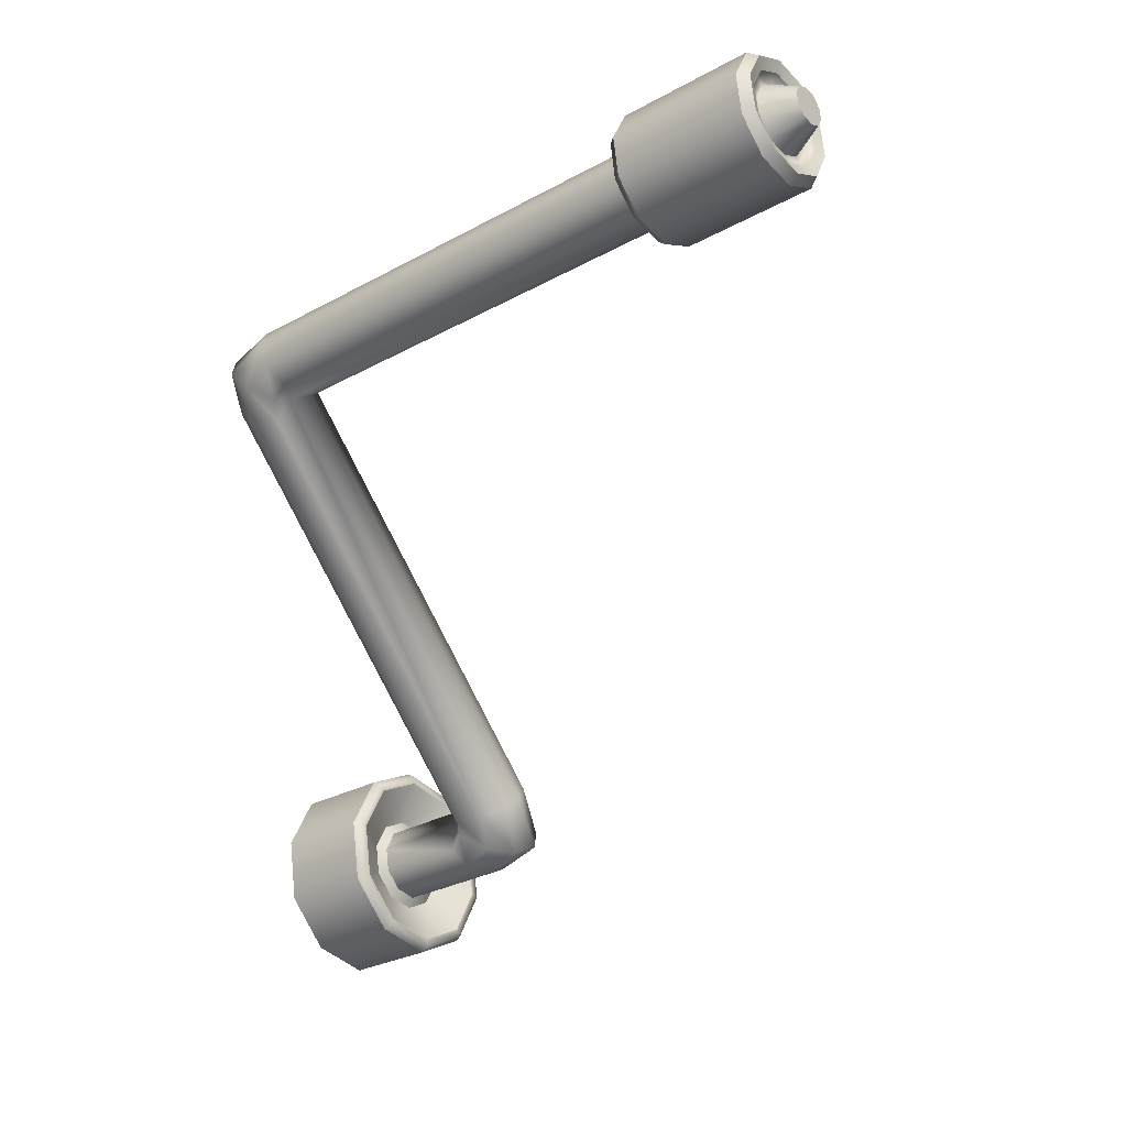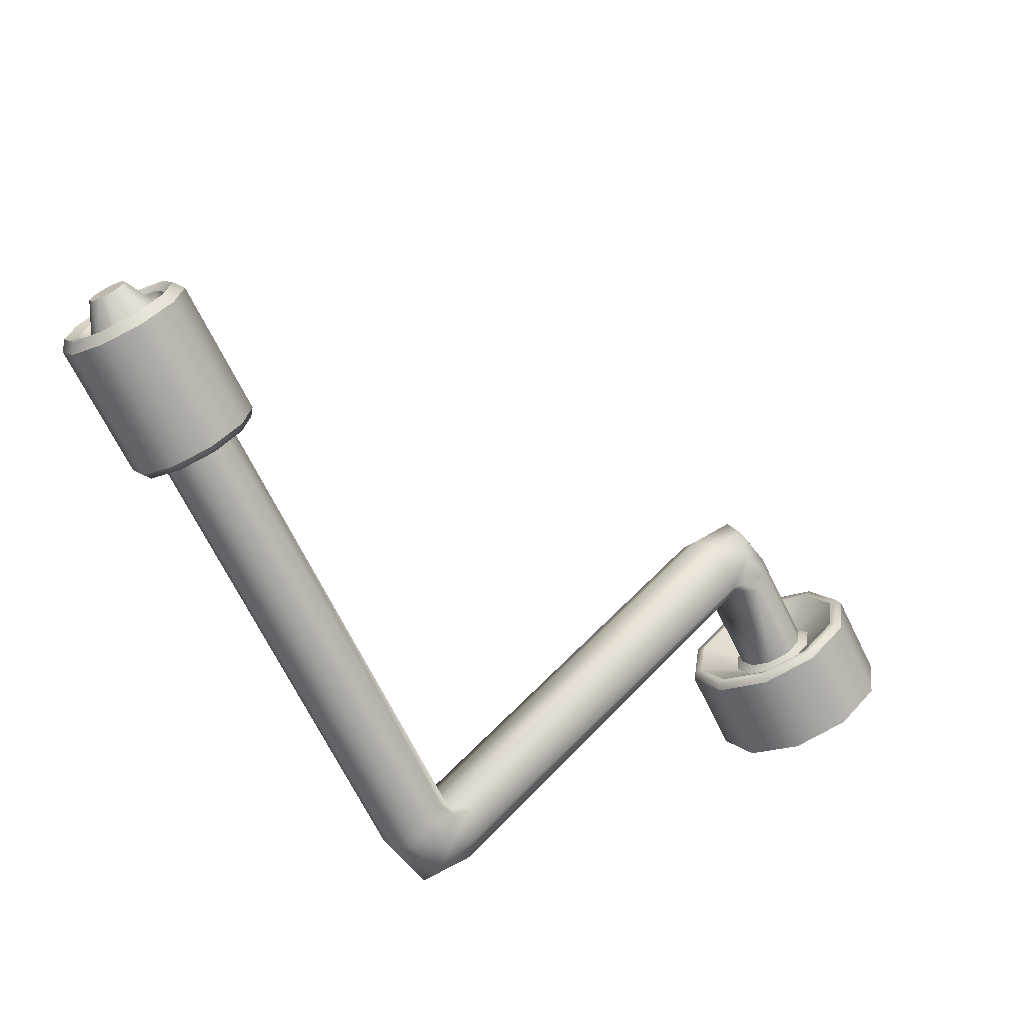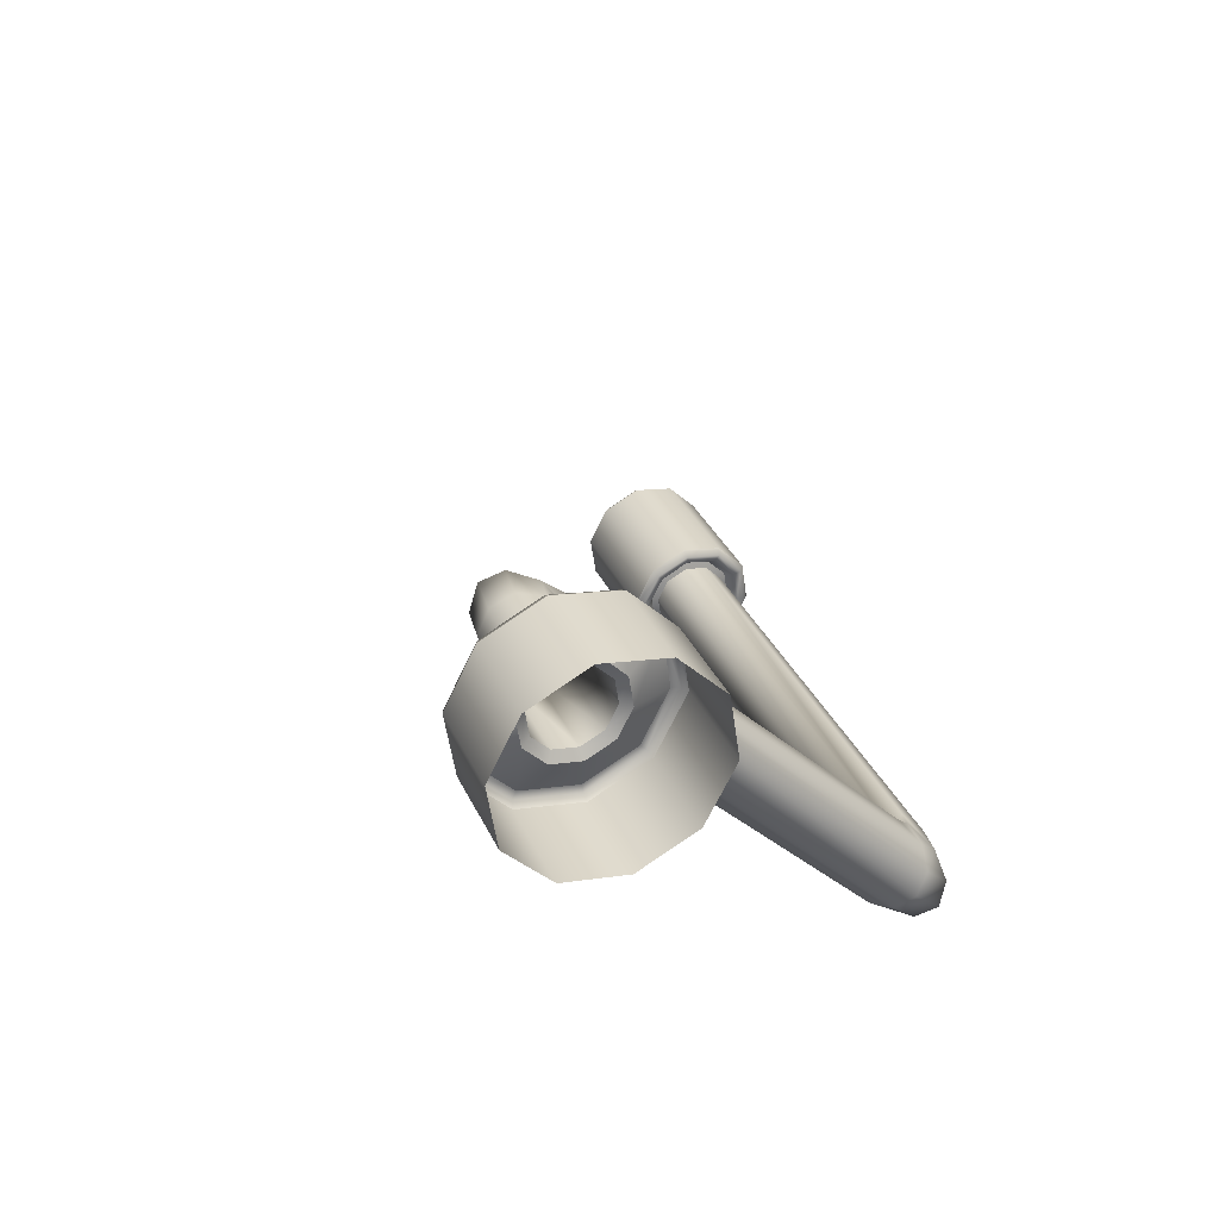
<metadata>
{"format":"obj","ext":"obj","renderer":"f3d","projection":"perspective","resolution":1024,"background":"white","views":[{"elev":-29.2,"azim":39.0,"up":"+Z"},{"elev":-68.3,"azim":116.1,"up":"+Y"},{"elev":33.6,"azim":-111.8,"up":"+Y"}]}
</metadata>
<code>
g FG_Prop_Rig_JackOBox_V02:GEO_Handle
v 0.1728 -0.1167 0.1154
v 0.2088 -0.1167 0.1154
v 0.2088 -0.1216 0.1056
v 0.1728 -0.1216 0.1056
v 0.2088 -0.1198 0.09477
v 0.1728 -0.1198 0.09477
v 0.2088 -0.112 0.08709
v 0.1728 -0.112 0.08709
v 0.2088 -0.1012 0.08547
v 0.1728 -0.1012 0.08547
v 0.2088 -0.09144 0.09051
v 0.1728 -0.09144 0.09051
v 0.2088 -0.08655 0.1003
v 0.1728 -0.08655 0.1003
v 0.2088 -0.08835 0.1111
v 0.1728 -0.08835 0.1111
v 0.2088 -0.09615 0.1188
v 0.1728 -0.09615 0.1188
v 0.2088 -0.107 0.1204
v 0.1728 -0.107 0.1204
v 0.2088 -0.1167 0.1154
v 0.1728 -0.1167 0.1154
v 0.002232 -0.01868 0.01892
v -0.02309 -0.01868 0.01892
v -0.02309 -0.00388 0.02661
v 0.002232 -0.00388 0.02661
v -0.02309 0.01262 0.02413
v 0.002232 0.01262 0.02413
v -0.02309 0.02451 0.01243
v 0.002232 0.02451 0.01243
v -0.02309 0.02725 -0.004023
v 0.002232 0.02725 -0.004023
v -0.02309 0.0198 -0.01895
v 0.002232 0.0198 -0.01895
v -0.02309 0.004995 -0.02664
v 0.002232 0.004995 -0.02664
v -0.02309 -0.0115 -0.02416
v 0.002232 -0.0115 -0.02416
v -0.02309 -0.02339 -0.01246
v 0.002232 -0.02339 -0.01246
v -0.02309 -0.02614 0.003993
v 0.002232 -0.02614 0.003993
v -0.02309 -0.01868 0.01892
v 0.002232 -0.01868 0.01892
v -5.862e-16 0.005156 0.009192
v -0.001567 0.01206 0.005963
v -5.862e-16 0.009689 0.004731
v -5.862e-16 0.01073 -0.001543
v -0.001567 0.006349 0.01158
v -0.001567 0.01338 -0.00194
v -5.862e-16 -0.001134 0.01014
v -0.001567 0.009798 -0.009107
v -0.001567 -0.001574 0.01277
v -5.862e-16 0.007893 -0.007233
v -5.862e-16 -0.006778 0.007203
v -0.001567 0.002689 -0.0128
v -0.001567 -0.008683 0.009078
v -5.862e-16 0.002249 -0.01017
v -5.862e-16 -0.00962 0.001513
v -0.001567 -0.005235 -0.01161
v -0.001567 -0.01226 0.00191
v -5.862e-16 -0.004041 -0.009222
v -5.862e-16 -0.008574 -0.004761
v -0.001567 -0.01095 -0.005993
v 0.1709 -0.08797 0.1005
v 0.1728 -0.08655 0.1003
v 0.1728 -0.08835 0.1111
v 0.1728 -0.09144 0.09051
v 0.1709 -0.09246 0.09152
v 0.1728 -0.1012 0.08547
v 0.1709 -0.1014 0.08688
v 0.1728 -0.112 0.08709
v 0.1709 -0.1113 0.08837
v 0.1728 -0.1198 0.09477
v 0.1709 -0.1185 0.09543
v 0.1728 -0.1216 0.1056
v 0.1709 -0.1202 0.1054
v 0.1728 -0.1167 0.1154
v 0.1709 -0.1157 0.1144
v 0.1728 -0.107 0.1204
v 0.1709 -0.1067 0.119
v 0.1728 -0.09615 0.1188
v 0.1709 -0.09679 0.1175
v 0.1709 -0.08962 0.1104
v 0.1717 -0.1018 0.08912
v 0.1717 -0.1103 0.09041
v 0.1717 -0.1165 0.09648
v 0.1717 -0.1179 0.105
v 0.1717 -0.114 0.1128
v 0.1717 -0.1064 0.1167
v 0.1717 -0.09781 0.1155
v 0.1717 -0.09409 0.09311
v 0.1717 -0.09164 0.1094
v 0.1717 -0.09022 0.1009
v 0.1744 -0.1127 0.1115
v 0.1744 -0.1161 0.1047
v 0.1744 -0.1061 0.1149
v 0.1744 -0.09864 0.1138
v 0.1744 -0.1148 0.09733
v 0.1744 -0.09329 0.1085
v 0.1744 -0.09205 0.1011
v 0.1744 -0.1095 0.09207
v 0.1744 -0.09541 0.09442
v 0.1744 -0.1021 0.09095
v 0.1744 -0.09329 0.1085
v 0.1738 -0.09389 0.1014
v 0.1744 -0.09205 0.1011
v 0.1744 -0.09541 0.09442
v 0.1738 -0.09493 0.1077
v 0.1738 -0.09673 0.09572
v 0.1744 -0.09864 0.1138
v 0.1738 -0.1024 0.09278
v 0.1738 -0.09947 0.1121
v 0.1744 -0.1021 0.09095
v 0.1744 -0.1061 0.1149
v 0.1738 -0.1087 0.09373
v 0.1738 -0.1058 0.1131
v 0.1744 -0.1095 0.09207
v 0.1744 -0.1127 0.1115
v 0.1738 -0.1132 0.09819
v 0.1738 -0.1114 0.1102
v 0.1744 -0.1148 0.09733
v 0.1744 -0.1161 0.1047
v 0.1738 -0.1142 0.1045
v 0.2173 -0.0995 0.1053
v 0.2173 -0.1041 0.1029
v 0.2173 -0.1018 0.1075
v 0.2173 -0.09898 0.1022
v 0.2173 -0.1049 0.108
v 0.2173 -0.1004 0.09932
v 0.2173 -0.1077 0.1065
v 0.2173 -0.1032 0.09786
v 0.2173 -0.1092 0.1037
v 0.2173 -0.1064 0.09833
v 0.2173 -0.1086 0.1006
v 0.2089 -0.09572 0.1073
v 0.2173 -0.0995 0.1053
v 0.2173 -0.1018 0.1075
v 0.2089 -0.09986 0.1113
v 0.2089 -0.09476 0.1015
v 0.2173 -0.1049 0.108
v 0.2173 -0.09898 0.1022
v 0.2089 -0.1056 0.1122
v 0.2089 -0.09736 0.09634
v 0.2173 -0.1077 0.1065
v 0.2173 -0.1004 0.09932
v 0.2089 -0.1108 0.1095
v 0.2089 -0.1025 0.09366
v 0.2173 -0.1092 0.1037
v 0.2173 -0.1032 0.09786
v 0.2089 -0.1134 0.1043
v 0.2089 -0.1083 0.09452
v 0.2173 -0.1086 0.1006
v 0.2173 -0.1064 0.09833
v 0.2089 -0.1124 0.0986
v 0.2115 -0.09013 0.1102
v 0.2104 -0.09169 0.1011
v 0.2104 -0.09296 0.1087
v 0.2115 -0.08853 0.1006
v 0.2115 -0.09705 0.117
v 0.2104 -0.09514 0.09415
v 0.2104 -0.09847 0.1141
v 0.2115 -0.09287 0.09192
v 0.2115 -0.1066 0.1184
v 0.2104 -0.102 0.09059
v 0.2104 -0.1061 0.1153
v 0.2115 -0.1015 0.08744
v 0.2115 -0.1153 0.1139
v 0.2104 -0.1097 0.09174
v 0.2104 -0.113 0.1117
v 0.2115 -0.1111 0.08888
v 0.2115 -0.1196 0.1053
v 0.2104 -0.1152 0.09716
v 0.2104 -0.1164 0.1048
v 0.2115 -0.118 0.09569
v 0.2088 -0.08835 0.1111
v 0.2115 -0.08853 0.1006
v 0.2115 -0.09013 0.1102
v 0.2088 -0.08655 0.1003
v 0.2088 -0.09615 0.1188
v 0.2115 -0.09287 0.09192
v 0.2115 -0.09705 0.117
v 0.2088 -0.09144 0.09051
v 0.2088 -0.107 0.1204
v 0.2115 -0.1015 0.08744
v 0.2115 -0.1066 0.1184
v 0.2088 -0.1012 0.08547
v 0.2088 -0.1167 0.1154
v 0.2115 -0.1111 0.08888
v 0.2115 -0.1153 0.1139
v 0.2088 -0.112 0.08709
v 0.2088 -0.1216 0.1056
v 0.2115 -0.118 0.09569
v 0.2115 -0.1196 0.1053
v 0.2088 -0.1198 0.09477
v 0.2089 -0.09572 0.1073
v 0.2089 -0.09986 0.1113
v 0.2087 -0.09897 0.1131
v 0.2087 -0.09395 0.1082
v 0.2089 -0.09476 0.1015
v 0.2087 -0.1059 0.1142
v 0.2089 -0.1056 0.1122
v 0.2087 -0.09279 0.1012
v 0.2089 -0.09736 0.09634
v 0.2087 -0.1122 0.1109
v 0.2089 -0.1108 0.1095
v 0.2087 -0.09594 0.09494
v 0.2089 -0.1025 0.09366
v 0.2087 -0.1153 0.1046
v 0.2089 -0.1134 0.1043
v 0.2087 -0.1022 0.09168
v 0.2089 -0.1083 0.09452
v 0.2087 -0.1142 0.09767
v 0.2089 -0.1124 0.0986
v 0.2087 -0.1092 0.09273
v 0.2104 -0.1061 0.1153
v 0.2104 -0.113 0.1117
v 0.2104 -0.09847 0.1141
v 0.2104 -0.1164 0.1048
v 0.2104 -0.1152 0.09716
v 0.2104 -0.09296 0.1087
v 0.2104 -0.1097 0.09174
v 0.2104 -0.102 0.09059
v 0.2104 -0.09169 0.1011
v 0.2104 -0.09514 0.09415
v 0.004153 0.02353 0.01192
v 0.002232 0.01262 0.02413
v 0.002232 0.02451 0.01243
v 0.004153 0.01212 0.02315
v 0.002232 -0.00388 0.02661
v 0.004153 0.02616 -0.003859
v 0.002232 0.02725 -0.004023
v 0.004153 -0.003699 0.02552
v 0.002232 -0.01868 0.01892
v 0.004153 0.01901 -0.01817
v 0.002232 0.0198 -0.01895
v 0.004153 -0.0179 0.01814
v 0.002232 -0.02614 0.003993
v 0.004153 0.004813 -0.02555
v 0.002232 0.004995 -0.02664
v 0.004153 -0.02505 0.003829
v 0.002232 -0.02339 -0.01246
v 0.004153 -0.01101 -0.02318
v 0.002232 -0.0115 -0.02416
v 0.004153 -0.02242 -0.01195
v 0.00419 0.01742 -0.01661
v 0.00419 0.004446 -0.02335
v 0.00419 0.02395 -0.003527
v 0.00419 -0.01001 -0.02118
v 0.00419 -0.02043 -0.01092
v 0.00419 0.02155 0.01089
v 0.00419 -0.02283 0.003497
v 0.00419 -0.0163 0.01658
v 0.00419 0.01113 0.02115
v 0.00419 -0.003331 0.02332
v -0.001567 0.006349 0.01158
v 0.00419 0.01113 0.02115
v 0.00419 0.02155 0.01089
v -0.001567 0.01206 0.005963
v -0.001567 -0.001574 0.01277
v 0.00419 0.02395 -0.003527
v 0.00419 -0.003331 0.02332
v -0.001567 0.01338 -0.00194
v -0.001567 -0.008683 0.009078
v 0.00419 0.01742 -0.01661
v 0.00419 -0.0163 0.01658
v -0.001567 0.009798 -0.009107
v -0.001567 -0.01226 0.00191
v 0.00419 0.004446 -0.02335
v 0.00419 -0.02283 0.003497
v -0.001567 0.002689 -0.0128
v -0.001567 -0.01095 -0.005993
v 0.00419 -0.01001 -0.02118
v 0.00419 -0.02043 -0.01092
v -0.001567 -0.005235 -0.01161
v 0.02598 -0.00704 0.007461
v -5.862e-16 -0.006778 0.007203
v -5.862e-16 -0.001134 0.01014
v 0.02824 -0.001396 0.01039
v -5.862e-16 0.005156 0.009192
v 0.02708 0.004688 0.009652
v 0.03219 0.004564 0.009774
v -5.862e-16 0.009689 0.004731
v 0.03696 0.007039 0.007339
v 0.02755 0.009511 0.004907
v -5.862e-16 0.01073 -0.001543
v 0.04222 0.008065 0.001084
v 0.02956 0.01057 -0.001376
v -5.862e-16 0.007893 -0.007233
v 0.04407 0.005224 -0.004607
v 0.02999 0.007728 -0.00707
v -5.862e-16 0.002249 -0.01017
v 0.04178 -0.0003963 -0.007563
v 0.02914 0.002081 -0.01
v -5.862e-16 -0.004041 -0.009222
v 0.03625 -0.006654 -0.006651
v 0.02681 -0.004217 -0.009048
v -5.862e-16 -0.008574 -0.004761
v 0.02963 -0.01119 -0.00219
v 0.02448 -0.008353 -0.004979
v -5.862e-16 -0.00962 0.001513
v 0.02783 -0.009882 0.00177
v -5.862e-16 -0.006778 0.007203
v 0.02598 -0.00704 0.007461
v 0.1738 -0.1142 0.1045
v 0.04329 -0.1114 0.1102
v 0.1738 -0.1114 0.1102
v 0.04377 -0.1142 0.1045
v 0.1738 -0.1132 0.09819
v 0.03123 -0.1118 0.1021
v 0.02939 -0.109 0.1078
v 0.03651 -0.1108 0.09581
v 0.04594 -0.1132 0.09819
v 0.1738 -0.1087 0.09373
v 0.0432 -0.1063 0.09138
v 0.0487 -0.1078 0.09291
v 0.1738 -0.1024 0.09278
v 0.0452 -0.1024 0.09278
v 0.1738 -0.09673 0.09572
v 0.04746 -0.09673 0.09572
v 0.1738 -0.09389 0.1014
v 0.04561 -0.09389 0.1014
v 0.1738 -0.09493 0.1077
v 0.04921 -0.09407 0.1068
v 0.04385 -0.09255 0.1053
v 0.1738 -0.09947 0.1121
v 0.03722 -0.09708 0.1098
v 0.0467 -0.09947 0.1121
v 0.1738 -0.1058 0.1131
v 0.03168 -0.1033 0.1107
v 0.0442 -0.1058 0.1131
v 0.1738 -0.1114 0.1102
v 0.02939 -0.109 0.1078
v 0.04329 -0.1114 0.1102
v 0.02598 -0.1002 0.09911
v 0.02598 -0.00704 0.007461
v 0.02824 -0.001396 0.01039
v 0.02824 -0.09553 0.103
v 0.03168 -0.1033 0.1107
v 0.02939 -0.109 0.1078
v 0.03722 -0.09708 0.1098
v 0.03214 0.0001057 0.01416
v 0.03219 0.004564 0.009774
v 0.03373 -0.09133 0.1041
v 0.04385 -0.09255 0.1053
v 0.04038 -4.495e-05 0.01431
v 0.03696 0.007039 0.007339
v 0.04159 -0.08881 0.1017
v 0.04561 -0.09389 0.1014
v 0.04561 -0.001719 0.01071
v 0.04222 0.008065 0.001084
v 0.04746 -0.00564 0.006084
v 0.04746 -0.09673 0.09572
v 0.04407 0.005224 -0.004607
v 0.0452 -0.009993 0.00188
v 0.04178 -0.0003963 -0.007563
v 0.0452 -0.1024 0.09278
v 0.03972 -0.01343 1.819e-05
v 0.03625 -0.006654 -0.006651
v 0.04085 -0.1024 0.08757
v 0.0432 -0.1063 0.09138
v 0.03651 -0.1108 0.09581
v 0.03137 -0.0141 0.0006791
v 0.02963 -0.01119 -0.00219
v 0.02783 -0.009882 0.00177
v 0.03307 -0.1048 0.0899
v 0.03123 -0.1118 0.1021
v 0.02783 -0.1038 0.09422
v 0.02598 -0.00704 0.007461
v 0.02939 -0.109 0.1078
v 0.02598 -0.1002 0.09911
g FG_Prop_Rig_JackOBox_V02:GEO_Handle_0
f 3 2 1
f 4 3 1
f 5 3 4
f 6 5 4
f 7 5 6
f 8 7 6
f 9 7 8
f 10 9 8
f 11 9 10
f 12 11 10
f 13 11 12
f 14 13 12
f 15 13 14
f 16 15 14
f 17 15 16
f 18 17 16
f 19 17 18
f 20 19 18
f 21 19 20
f 22 21 20
f 25 24 23
f 26 25 23
f 27 25 26
f 28 27 26
f 29 27 28
f 30 29 28
f 31 29 30
f 32 31 30
f 33 31 32
f 34 33 32
f 35 33 34
f 36 35 34
f 37 35 36
f 38 37 36
f 39 37 38
f 40 39 38
f 41 39 40
f 42 41 40
f 43 41 42
f 44 43 42
f 47 46 45
f 47 48 46
f 46 49 45
f 48 50 46
f 45 49 51
f 52 50 48
f 49 53 51
f 54 52 48
f 51 53 55
f 56 52 54
f 53 57 55
f 58 56 54
f 55 57 59
f 60 56 58
f 57 61 59
f 62 60 58
f 59 61 63
f 64 60 62
f 61 64 63
f 63 64 62
f 67 66 65
f 66 68 65
f 68 69 65
f 68 70 69
f 70 71 69
f 70 72 71
f 72 73 71
f 72 74 73
f 74 75 73
f 74 76 75
f 76 77 75
f 76 78 77
f 78 79 77
f 78 80 79
f 80 81 79
f 80 82 81
f 82 83 81
f 82 67 83
f 67 84 83
f 84 67 65
f 71 73 85
f 73 75 86
f 73 86 85
f 75 77 87
f 75 87 86
f 77 79 88
f 77 88 87
f 79 81 89
f 79 89 88
f 81 83 90
f 81 90 89
f 83 84 91
f 83 91 90
f 71 85 92
f 69 71 92
f 84 93 91
f 84 65 93
f 65 69 94
f 69 92 94
f 65 94 93
f 88 89 95
f 96 88 95
f 95 89 97
f 89 90 97
f 87 88 96
f 97 90 98
f 90 91 98
f 99 87 96
f 98 91 100
f 91 93 100
f 86 87 99
f 100 93 101
f 93 94 101
f 102 86 99
f 101 94 103
f 85 86 102
f 94 92 103
f 104 85 102
f 103 92 104
f 92 85 104
f 107 106 105
f 107 108 106
f 106 109 105
f 108 110 106
f 105 109 111
f 112 110 108
f 109 113 111
f 114 112 108
f 111 113 115
f 116 112 114
f 113 117 115
f 118 116 114
f 115 117 119
f 120 116 118
f 117 121 119
f 122 120 118
f 119 121 123
f 124 120 122
f 121 124 123
f 123 124 122
f 127 126 125
f 125 126 128
f 129 126 127
f 128 126 130
f 131 126 129
f 130 126 132
f 133 126 131
f 132 126 134
f 135 126 133
f 134 126 135
f 138 137 136
f 139 138 136
f 136 137 140
f 138 139 141
f 137 142 140
f 139 143 141
f 144 140 142
f 141 143 145
f 146 144 142
f 143 147 145
f 148 144 146
f 145 147 149
f 150 148 146
f 147 151 149
f 152 148 150
f 149 151 153
f 154 152 150
f 151 155 153
f 155 152 154
f 153 155 154
f 158 157 156
f 157 159 156
f 158 156 160
f 157 161 159
f 162 158 160
f 161 163 159
f 162 160 164
f 161 165 163
f 166 162 164
f 165 167 163
f 166 164 168
f 165 169 167
f 170 166 168
f 169 171 167
f 170 168 172
f 169 173 171
f 174 170 172
f 173 175 171
f 174 172 175
f 173 174 175
f 178 177 176
f 177 179 176
f 178 176 180
f 177 181 179
f 182 178 180
f 181 183 179
f 182 180 184
f 181 185 183
f 186 182 184
f 185 187 183
f 186 184 188
f 185 189 187
f 190 186 188
f 189 191 187
f 190 188 192
f 189 193 191
f 194 190 192
f 193 195 191
f 194 192 195
f 193 194 195
f 198 197 196
f 199 198 196
f 196 200 199
f 197 198 201
f 202 197 201
f 200 203 199
f 200 204 203
f 202 201 205
f 206 202 205
f 204 207 203
f 204 208 207
f 206 205 209
f 210 206 209
f 208 211 207
f 208 212 211
f 210 209 213
f 214 210 213
f 212 214 215
f 212 215 211
f 214 213 215
f 205 201 216
f 217 205 216
f 209 205 217
f 216 201 218
f 219 209 217
f 213 209 219
f 201 198 218
f 220 213 219
f 215 213 220
f 218 198 221
f 222 215 220
f 211 215 222
f 198 199 221
f 223 211 222
f 221 199 224
f 207 211 223
f 199 203 224
f 225 207 223
f 224 203 225
f 203 207 225
f 228 227 226
f 227 229 226
f 227 230 229
f 228 226 231
f 232 228 231
f 230 233 229
f 230 234 233
f 232 231 235
f 236 232 235
f 234 237 233
f 234 238 237
f 236 235 239
f 240 236 239
f 238 241 237
f 238 242 241
f 240 239 243
f 244 240 243
f 242 244 245
f 242 245 241
f 244 243 245
f 235 231 246
f 235 246 247
f 239 235 247
f 231 248 246
f 239 247 249
f 243 239 249
f 231 226 248
f 243 249 250
f 245 243 250
f 226 251 248
f 245 250 252
f 241 245 252
f 226 229 251
f 241 252 253
f 229 254 251
f 237 241 253
f 229 233 254
f 237 253 255
f 233 255 254
f 233 237 255
f 258 257 256
f 259 258 256
f 256 257 260
f 261 258 259
f 257 262 260
f 263 261 259
f 260 262 264
f 265 261 263
f 262 266 264
f 267 265 263
f 264 266 268
f 269 265 267
f 266 270 268
f 271 269 267
f 268 270 272
f 273 269 271
f 270 274 272
f 275 273 271
f 272 274 275
f 274 273 275
g FG_Prop_Rig_JackOBox_V02:GEO_Handle_1
f 278 277 276
f 279 278 276
f 280 278 279
f 281 280 279
f 282 281 279
f 283 280 281
f 281 282 284
f 285 283 281
f 285 281 284
f 286 283 285
f 284 287 285
f 288 286 285
f 287 288 285
f 289 286 288
f 288 287 290
f 291 289 288
f 291 288 290
f 292 289 291
f 291 290 293
f 294 292 291
f 294 291 293
f 295 292 294
f 294 293 296
f 297 295 294
f 297 294 296
f 298 295 297
f 297 296 299
f 300 298 297
f 300 297 299
f 301 298 300
f 300 299 302
f 302 301 300
f 303 301 302
f 304 303 302
f 307 306 305
f 306 308 305
f 305 308 309
f 310 308 306
f 311 310 306
f 310 312 308
f 308 313 309
f 312 313 308
f 309 313 314
f 312 315 313
f 313 316 314
f 315 316 313
f 314 316 317
f 316 315 318
f 316 318 317
f 317 318 319
f 318 320 319
f 319 320 321
f 320 322 321
f 323 321 322
f 324 323 322
f 325 324 322
f 323 324 326
f 325 327 324
f 324 328 326
f 327 328 324
f 326 328 329
f 327 330 328
f 328 331 329
f 330 331 328
f 329 331 332
f 330 333 331
f 331 334 332
f 333 334 331
f 337 336 335
f 338 337 335
f 338 335 339
f 335 340 339
f 338 339 341
f 342 337 338
f 342 343 337
f 344 338 341
f 344 342 338
f 344 341 345
f 343 342 346
f 346 342 344
f 347 343 346
f 348 344 345
f 348 346 344
f 348 345 349
f 346 350 347
f 350 346 348
f 349 350 348
f 350 351 347
f 352 350 349
f 351 350 352
f 353 352 349
f 354 351 352
f 355 352 353
f 354 352 355
f 356 354 355
f 357 355 353
f 356 355 358
f 358 355 357
f 359 356 358
f 360 358 357
f 361 360 357
f 360 361 362
f 359 358 363
f 363 358 360
f 364 359 363
f 364 363 365
f 366 360 362
f 366 363 360
f 365 363 366
f 366 362 367
f 368 365 366
f 368 366 367
f 369 365 368
f 368 367 370
f 371 369 368
f 371 368 370

</code>
